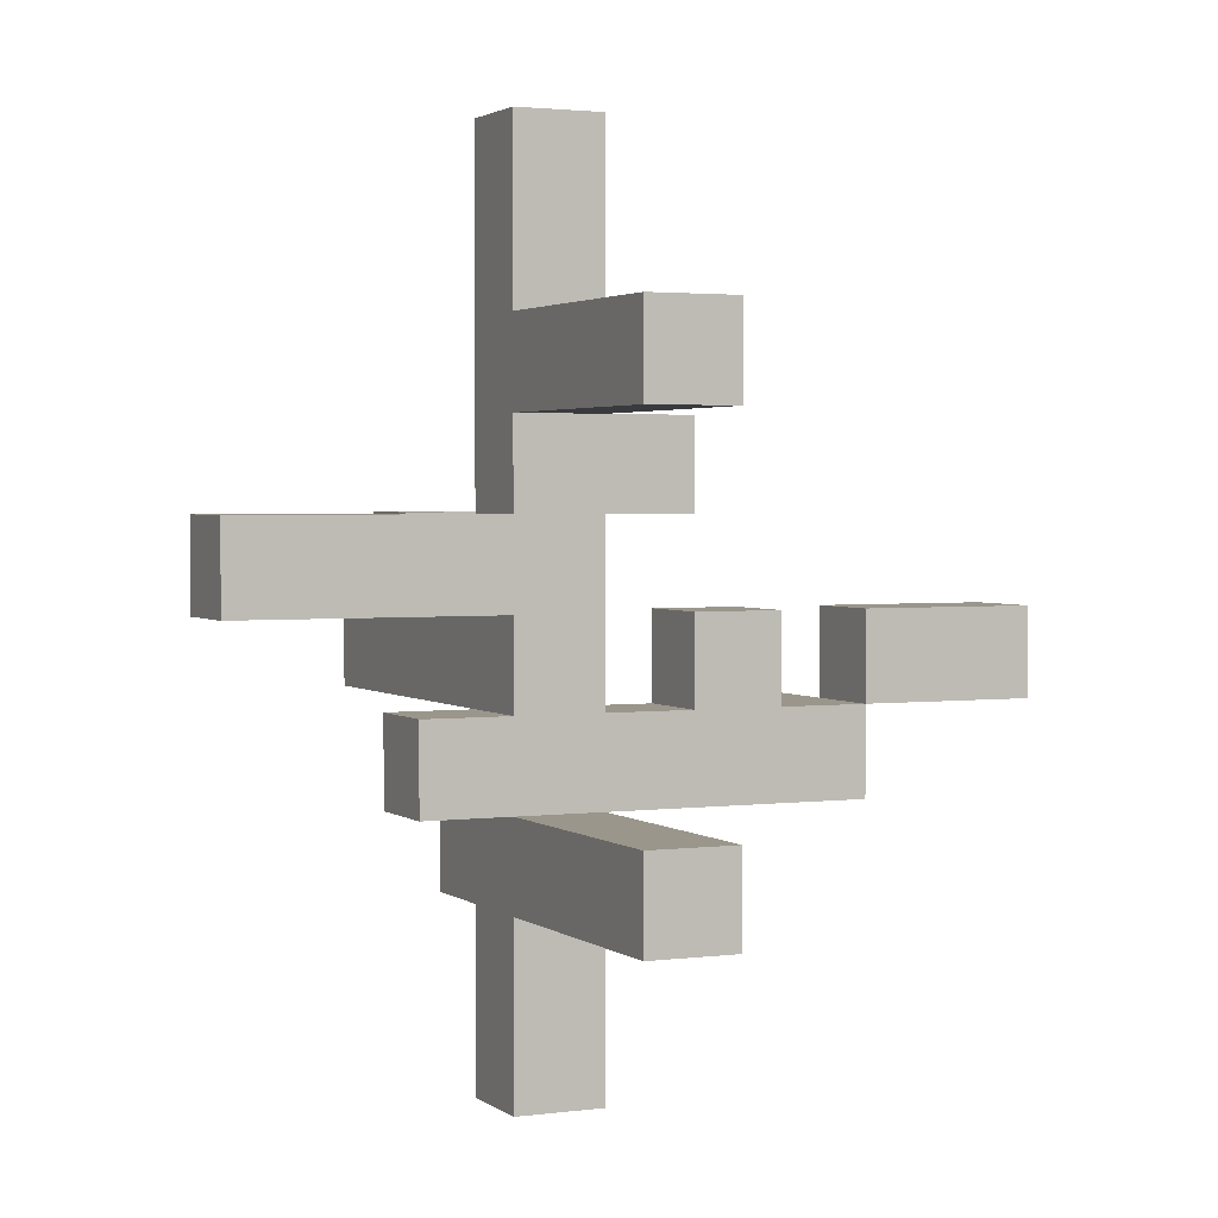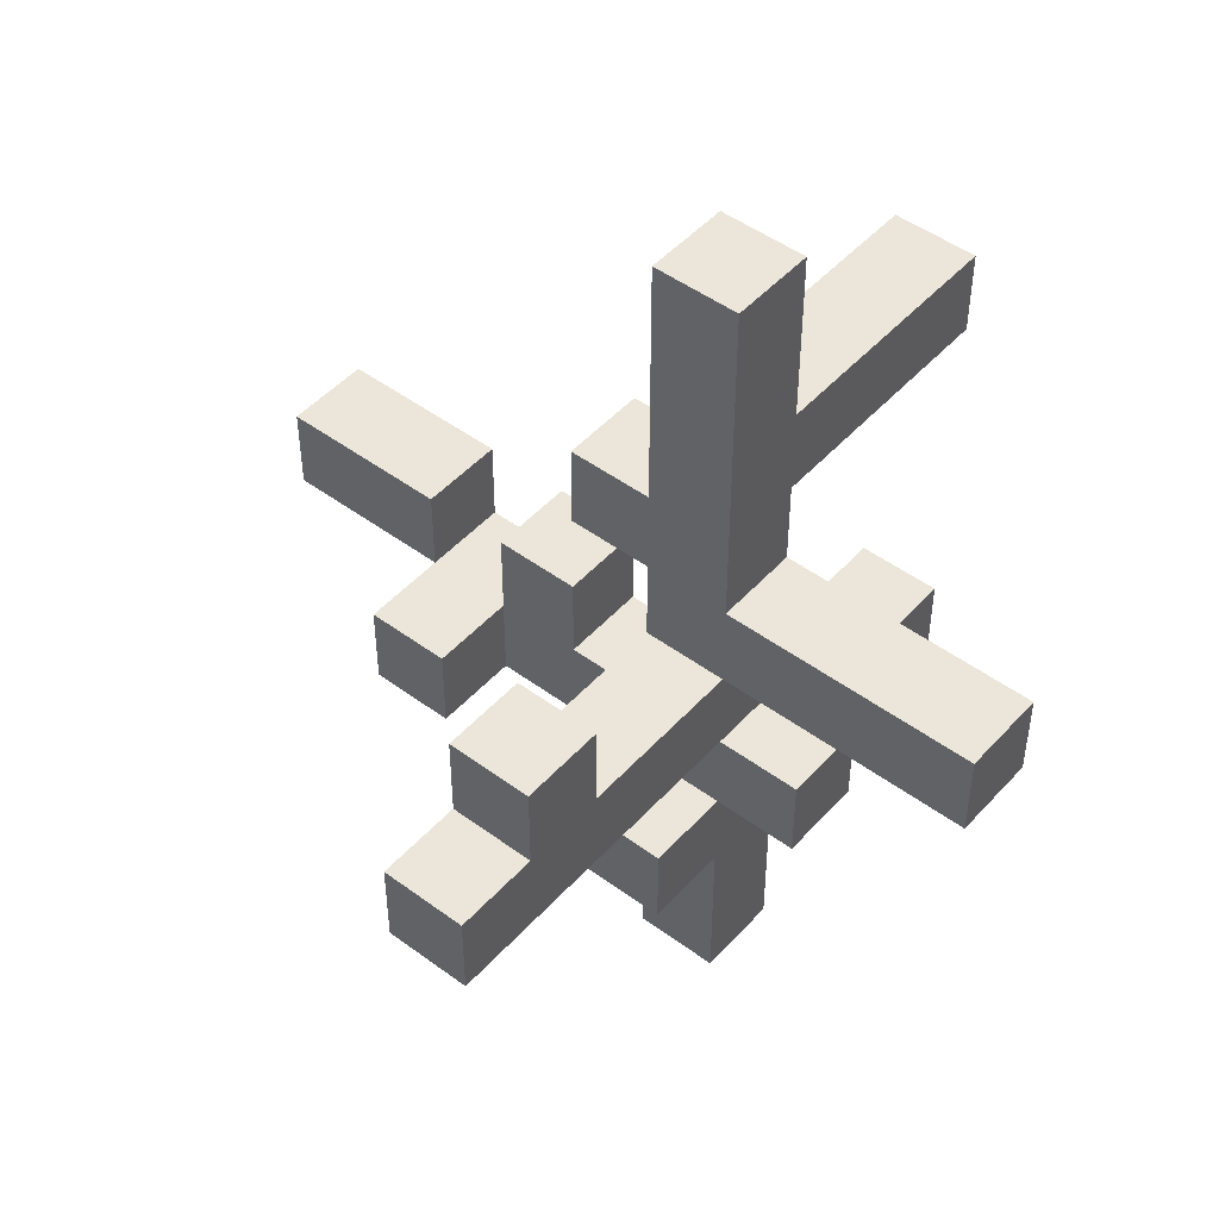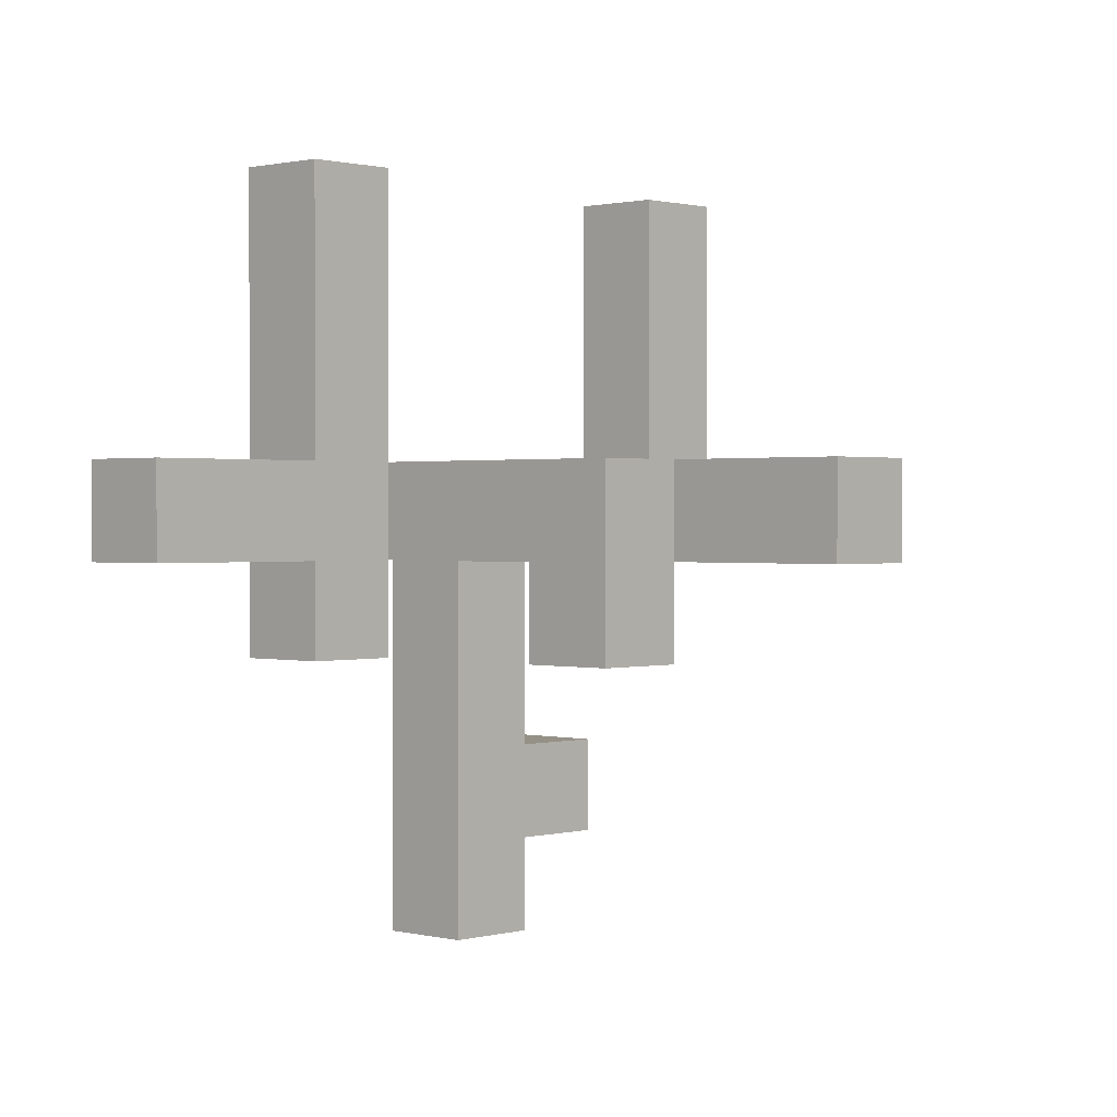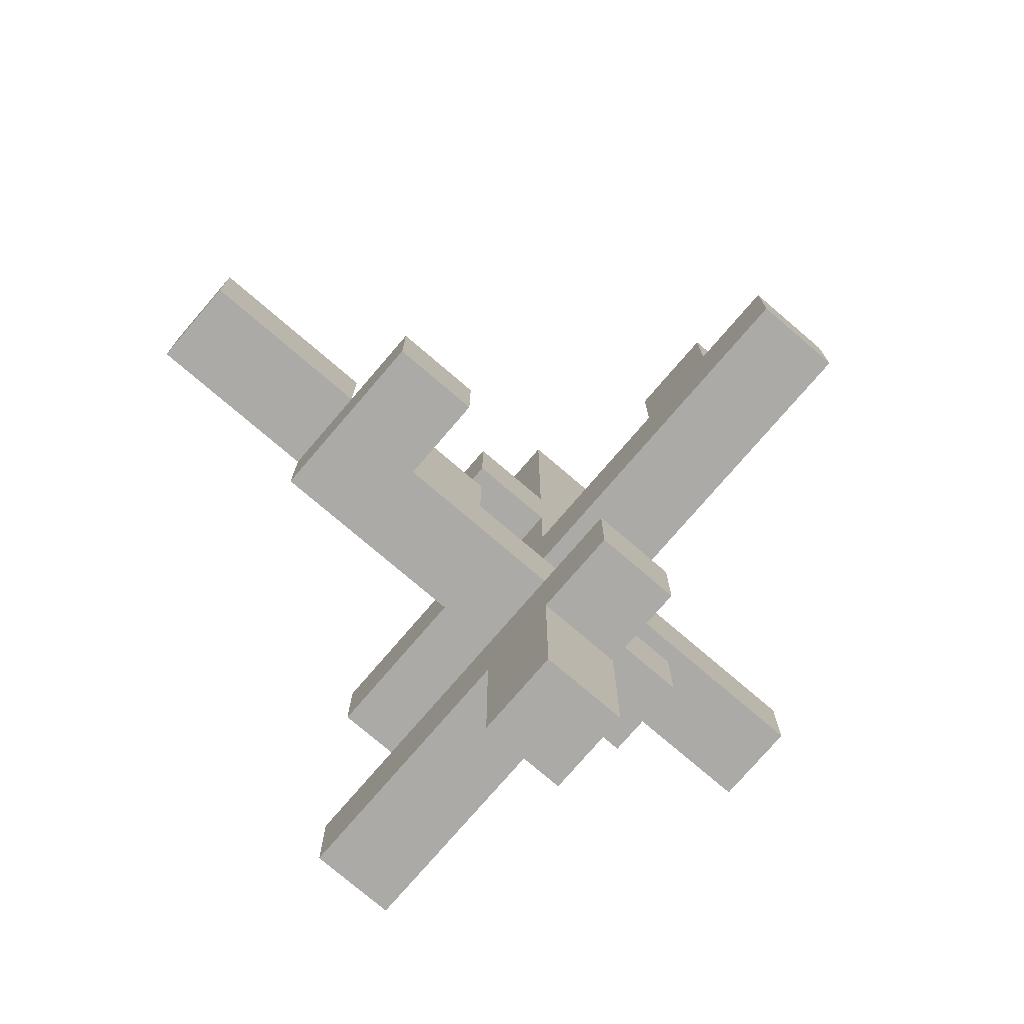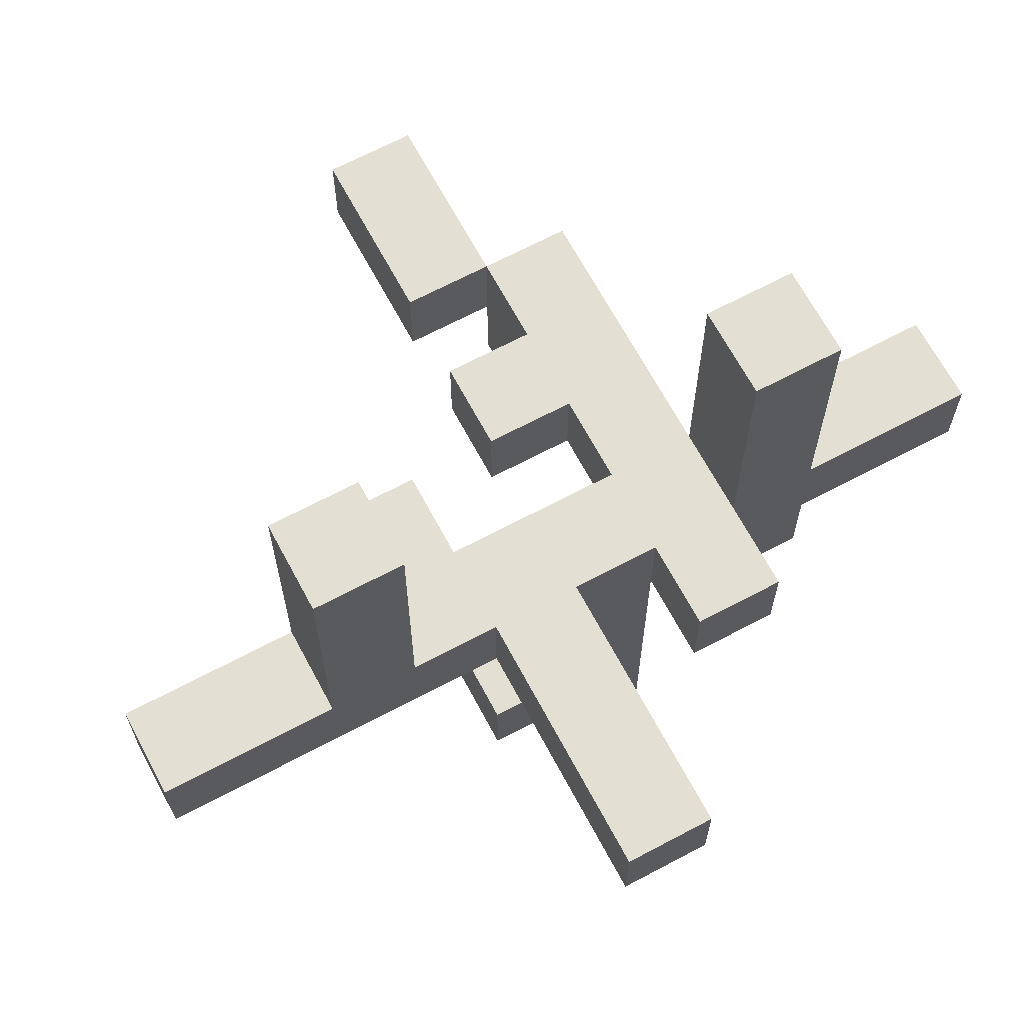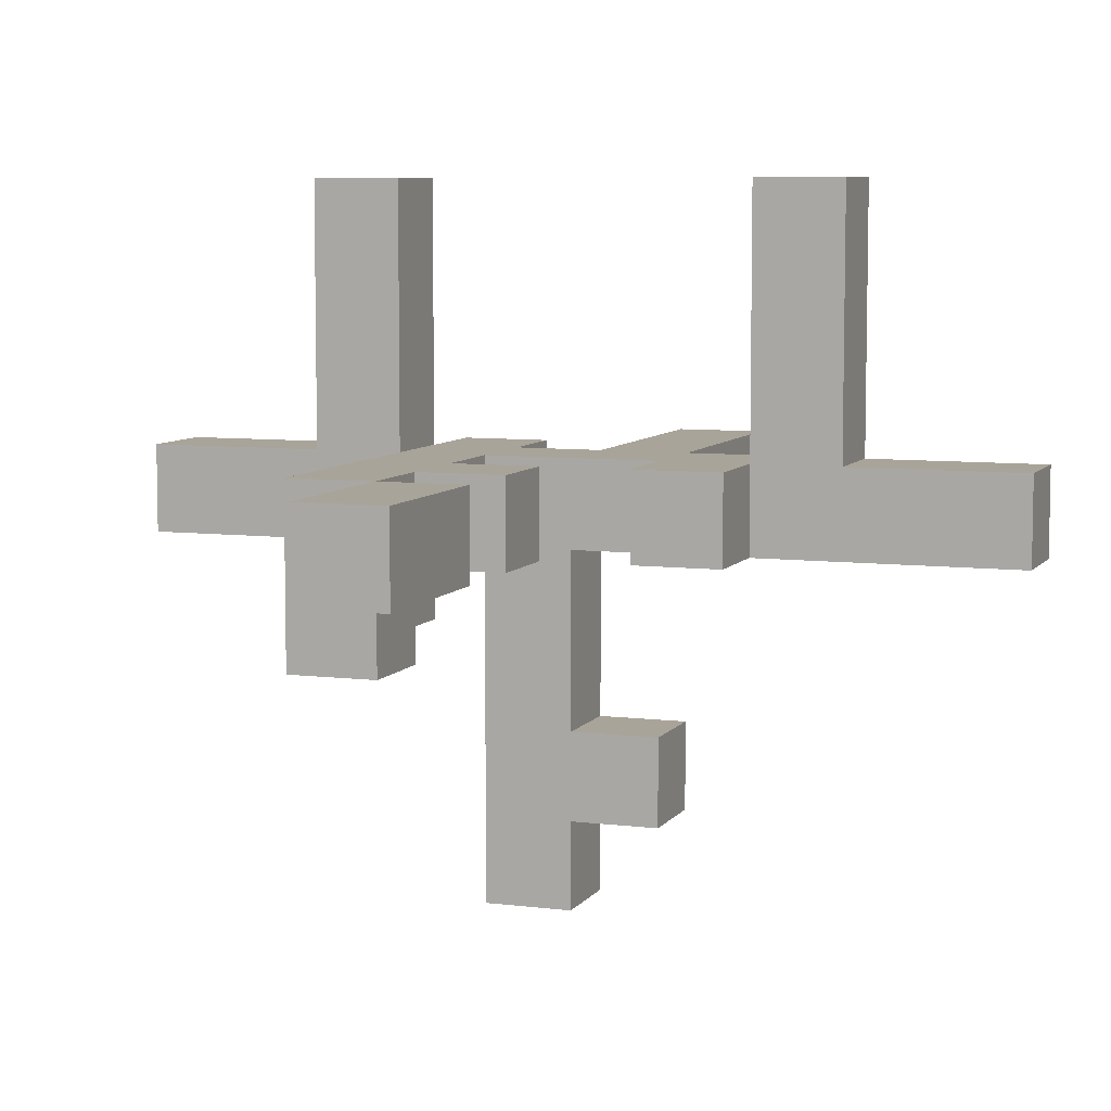
<metadata>
{"format":"obj","ext":"obj","renderer":"f3d","projection":"perspective","resolution":1024,"background":"white","views":[{"elev":2.3,"azim":-24.7,"up":"+Y"},{"elev":48.0,"azim":-140.3,"up":"+Y"},{"elev":0.8,"azim":43.4,"up":"+Z"},{"elev":-75.9,"azim":139.4,"up":"+Y"},{"elev":66.9,"azim":-118.1,"up":"+Z"},{"elev":7.3,"azim":109.7,"up":"+Z"}]}
</metadata>
<code>
o Resource - Herb - Flax
v 4.8 0.5 32.8
v 4.8 0.5 32.7
v 4.8 0.6 32.8
v 4.8 0.6 32.7
v 5 0.3 32.8
v 5 0.3 32.7
v 5 0.4 32.8
v 5 0.4 32.7
v 5.1 0 32.8
v 5.1 0 32.7
v 5.1 0.2 33.1
v 5.1 0.2 33
v 5.1 0.2 32.8
v 5.1 0.2 32.7
v 5.1 0.2 32.6
v 5.1 0.3 33.1
v 5.1 0.3 33
v 5.1 0.3 32.8
v 5.1 0.3 32.7
v 5.1 0.3 32.6
v 5.1 0.4 32.8
v 5.1 0.4 32.7
v 5.1 0.4 32.4
v 5.1 0.4 32.3
v 5.1 0.5 32.8
v 5.1 0.5 32.7
v 5.1 0.5 32.5
v 5.1 0.5 32.4
v 5.1 0.5 32.3
v 5.1 0.6 32.8
v 5.1 0.6 32.7
v 5.1 0.6 32.5
v 5.1 0.6 32.4
v 5.1 0.7 33.1
v 5.1 0.7 33
v 5.1 0.7 32.8
v 5.1 0.8 33.1
v 5.1 0.8 33
v 5.1 0.8 32.8
v 5.1 0.9 32.8
v 5.1 0.9 32.7
v 5.1 1 32.8
v 5.1 1 32.7
v 5.3 0.4 32.8
v 5.3 0.4 32.7
v 5.3 0.5 32.8
v 5.3 0.5 32.7
v 5.4 0.3 32.7
v 5.4 0.3 32.6
v 5.4 0.4 32.7
v 5.4 0.4 32.6
v 5.5 0.4 32.8
v 5.5 0.4 32.7
v 5.5 0.5 32.8
v 5.5 0.5 32.7
v 5.2 0 32.8
v 5.2 0 32.7
v 5.2 0.2 33.1
v 5.2 0.2 33
v 5.2 0.2 32.8
v 5.2 0.2 32.7
v 5.2 0.2 32.6
v 5.2 0.3 33.1
v 5.2 0.3 33
v 5.2 0.3 32.8
v 5.2 0.3 32.7
v 5.2 0.3 32.6
v 5.2 0.4 32.8
v 5.2 0.4 32.7
v 5.2 0.4 32.4
v 5.2 0.4 32.3
v 5.2 0.5 32.7
v 5.2 0.5 32.5
v 5.2 0.5 32.4
v 5.2 0.5 32.3
v 5.2 0.6 32.8
v 5.2 0.6 32.7
v 5.2 0.6 32.5
v 5.2 0.6 32.4
v 5.2 0.7 33.1
v 5.2 0.7 33
v 5.2 0.7 32.8
v 5.2 0.7 32.7
v 5.2 0.8 33.1
v 5.2 0.8 33
v 5.2 0.8 32.8
v 5.2 0.9 32.8
v 5.2 0.9 32.7
v 5.2 1 32.8
v 5.2 1 32.7
v 5.3 0.6 32.8
v 5.3 0.6 32.7
v 5.3 0.7 32.8
v 5.3 0.7 32.7
v 5.4 0.4 32.8
v 5.4 0.4 32.7
v 5.4 0.5 32.8
v 5.4 0.5 32.7
v 5.5 0.3 32.8
v 5.5 0.3 32.7
v 5.5 0.3 32.6
v 5.5 0.4 32.8
v 5.5 0.4 32.7
v 5.5 0.4 32.6
v 5.7 0.4 32.8
v 5.7 0.4 32.7
v 5.7 0.5 32.8
v 5.7 0.5 32.7
v 5.1 0.2 33.1
v 5.1 0.3 33.1
v 5.1 0.7 33.1
v 5.1 0.8 33.1
v 5.2 0.2 33.1
v 5.2 0.3 33.1
v 5.2 0.7 33.1
v 5.2 0.8 33.1
v 4.8 0.5 32.8
v 4.8 0.6 32.8
v 4.9 0.5 32.8
v 4.9 0.6 32.8
v 5 0.3 32.8
v 5 0.4 32.8
v 5.1 0 32.8
v 5.1 0.2 32.8
v 5.1 0.3 32.8
v 5.1 0.4 32.8
v 5.1 0.5 32.8
v 5.1 0.6 32.8
v 5.1 0.7 32.8
v 5.1 0.8 32.8
v 5.1 0.9 32.8
v 5.1 1 32.8
v 5.2 0 32.8
v 5.2 0.2 32.8
v 5.2 0.3 32.8
v 5.2 0.4 32.8
v 5.2 0.6 32.8
v 5.2 0.7 32.8
v 5.2 0.8 32.8
v 5.2 0.9 32.8
v 5.2 1 32.8
v 5.3 0.4 32.8
v 5.3 0.5 32.8
v 5.3 0.6 32.8
v 5.3 0.7 32.8
v 5.4 0.4 32.8
v 5.4 0.5 32.8
v 5.5 0.3 32.8
v 5.5 0.4 32.8
v 5.5 0.5 32.8
v 5.6 0.4 32.8
v 5.6 0.5 32.8
v 5.7 0.4 32.8
v 5.7 0.5 32.8
v 5.1 0.5 32.5
v 5.1 0.6 32.5
v 5.2 0.5 32.5
v 5.2 0.6 32.5
v 4.8 0.5 32.7
v 4.8 0.6 32.7
v 4.9 0.5 32.7
v 4.9 0.6 32.7
v 5 0.3 32.7
v 5 0.4 32.7
v 5.1 0 32.7
v 5.1 0.2 32.7
v 5.1 0.3 32.7
v 5.1 0.4 32.7
v 5.1 0.5 32.7
v 5.1 0.6 32.7
v 5.1 0.9 32.7
v 5.1 1 32.7
v 5.2 0 32.7
v 5.2 0.2 32.7
v 5.2 0.3 32.7
v 5.2 0.4 32.7
v 5.2 0.5 32.7
v 5.2 0.6 32.7
v 5.2 0.7 32.7
v 5.2 0.9 32.7
v 5.2 1 32.7
v 5.3 0.4 32.7
v 5.3 0.5 32.7
v 5.3 0.6 32.7
v 5.3 0.7 32.7
v 5.4 0.3 32.7
v 5.4 0.4 32.7
v 5.4 0.5 32.7
v 5.5 0.4 32.7
v 5.5 0.5 32.7
v 5.6 0.4 32.7
v 5.6 0.5 32.7
v 5.7 0.4 32.7
v 5.7 0.5 32.7
v 5.1 0.2 32.6
v 5.1 0.3 32.6
v 5.2 0.2 32.6
v 5.2 0.3 32.6
v 5.4 0.3 32.6
v 5.4 0.4 32.6
v 5.5 0.3 32.6
v 5.5 0.4 32.6
v 5.1 0.5 32.4
v 5.1 0.6 32.4
v 5.2 0.5 32.4
v 5.2 0.6 32.4
v 5.1 0.4 32.3
v 5.1 0.5 32.3
v 5.2 0.4 32.3
v 5.2 0.5 32.3
v 5.1 0 32.8
v 5.2 0 32.8
v 5.1 0 32.7
v 5.2 0 32.7
v 5.1 0.2 33.1
v 5.2 0.2 33.1
v 5.1 0.2 33
v 5.2 0.2 33
v 5.1 0.2 32.8
v 5.2 0.2 32.8
v 5.1 0.2 32.7
v 5.2 0.2 32.7
v 5.1 0.2 32.6
v 5.2 0.2 32.6
v 5 0.3 32.8
v 5.1 0.3 32.8
v 5.2 0.3 32.8
v 5.5 0.3 32.8
v 5 0.3 32.7
v 5.1 0.3 32.7
v 5.2 0.3 32.7
v 5.4 0.3 32.7
v 5.5 0.3 32.7
v 5.4 0.3 32.6
v 5.5 0.3 32.6
v 5.5 0.4 32.8
v 5.6 0.4 32.8
v 5.7 0.4 32.8
v 5.1 0.4 32.7
v 5.2 0.4 32.7
v 5.5 0.4 32.7
v 5.6 0.4 32.7
v 5.7 0.4 32.7
v 5.1 0.4 32.4
v 5.2 0.4 32.4
v 5.1 0.4 32.3
v 5.2 0.4 32.3
v 4.8 0.5 32.8
v 4.9 0.5 32.8
v 5.1 0.5 32.8
v 4.8 0.5 32.7
v 4.9 0.5 32.7
v 5.1 0.5 32.7
v 5.2 0.6 32.8
v 5.3 0.6 32.8
v 5.2 0.6 32.7
v 5.3 0.6 32.7
v 5.1 0.7 33.1
v 5.2 0.7 33.1
v 5.1 0.7 33
v 5.2 0.7 33
v 5.1 0.7 32.8
v 5.2 0.7 32.8
v 5.1 0.3 33.1
v 5.2 0.3 33.1
v 5.1 0.3 33
v 5.2 0.3 33
v 5.1 0.3 32.8
v 5.2 0.3 32.8
v 5.1 0.3 32.7
v 5.2 0.3 32.7
v 5.1 0.3 32.6
v 5.2 0.3 32.6
v 5 0.4 32.8
v 5.1 0.4 32.8
v 5.2 0.4 32.8
v 5.3 0.4 32.8
v 5.4 0.4 32.8
v 5.5 0.4 32.8
v 5 0.4 32.7
v 5.1 0.4 32.7
v 5.2 0.4 32.7
v 5.3 0.4 32.7
v 5.4 0.4 32.7
v 5.5 0.4 32.7
v 5.4 0.4 32.6
v 5.5 0.4 32.6
v 5.3 0.5 32.8
v 5.4 0.5 32.8
v 5.5 0.5 32.8
v 5.6 0.5 32.8
v 5.7 0.5 32.8
v 5.1 0.5 32.7
v 5.2 0.5 32.7
v 5.3 0.5 32.7
v 5.4 0.5 32.7
v 5.5 0.5 32.7
v 5.6 0.5 32.7
v 5.7 0.5 32.7
v 5.1 0.5 32.5
v 5.2 0.5 32.5
v 5.1 0.5 32.4
v 5.2 0.5 32.4
v 5.1 0.5 32.3
v 5.2 0.5 32.3
v 4.8 0.6 32.8
v 4.9 0.6 32.8
v 5.1 0.6 32.8
v 4.8 0.6 32.7
v 4.9 0.6 32.7
v 5.1 0.6 32.7
v 5.1 0.6 32.5
v 5.2 0.6 32.5
v 5.1 0.6 32.4
v 5.2 0.6 32.4
v 5.2 0.7 32.8
v 5.3 0.7 32.8
v 5.2 0.7 32.7
v 5.3 0.7 32.7
v 5.1 0.8 33.1
v 5.2 0.8 33.1
v 5.1 0.8 33
v 5.2 0.8 33
v 5.1 0.8 32.8
v 5.2 0.8 32.8
v 5.1 1 32.8
v 5.2 1 32.8
v 5.1 1 32.7
v 5.2 1 32.7
f 3 2 1
f 4 2 3
f 7 6 5
f 8 6 7
f 13 10 9
f 14 10 13
f 16 12 11
f 17 13 12
f 17 12 16
f 17 14 13
f 18 14 17
f 19 15 14
f 19 14 18
f 20 15 19
f 25 22 21
f 25 23 22
f 26 23 25
f 27 23 26
f 28 24 23
f 28 23 27
f 29 24 28
f 32 28 27
f 33 28 32
f 36 31 30
f 37 35 34
f 38 36 35
f 38 35 37
f 39 31 36
f 39 36 38
f 40 31 39
f 41 31 40
f 42 41 40
f 43 41 42
f 46 45 44
f 47 45 46
f 50 49 48
f 51 49 50
f 54 53 52
f 55 53 54
f 56 57 60
f 60 57 61
f 58 59 63
f 59 60 64
f 63 59 64
f 60 61 64
f 64 61 65
f 61 62 66
f 65 61 66
f 66 62 67
f 68 69 72
f 69 70 72
f 72 70 73
f 70 71 74
f 73 70 74
f 74 71 75
f 68 72 76
f 76 72 77
f 73 74 78
f 78 74 79
f 80 81 84
f 82 83 85
f 84 81 85
f 81 82 85
f 85 83 86
f 86 83 87
f 87 83 88
f 87 88 89
f 89 88 90
f 91 92 93
f 93 92 94
f 95 96 97
f 97 96 98
f 99 100 102
f 100 101 103
f 102 100 103
f 103 101 104
f 105 106 107
f 107 106 108
f 113 110 109
f 114 110 113
f 115 112 111
f 116 112 115
f 119 118 117
f 120 118 119
f 125 122 121
f 126 122 125
f 127 120 119
f 128 120 127
f 133 124 123
f 134 124 133
f 135 126 125
f 135 128 127
f 135 127 126
f 135 129 128
f 136 129 135
f 137 129 136
f 138 129 137
f 139 131 130
f 140 132 131
f 140 131 139
f 141 132 140
f 142 136 135
f 144 138 137
f 145 138 144
f 146 143 142
f 146 142 135
f 147 143 146
f 148 146 135
f 149 146 148
f 151 150 149
f 152 150 151
f 153 152 151
f 154 152 153
f 157 156 155
f 158 156 157
f 159 160 161
f 161 160 162
f 163 164 167
f 167 164 168
f 161 162 169
f 169 162 170
f 165 166 173
f 173 166 174
f 167 168 175
f 175 168 176
f 169 170 177
f 170 171 177
f 177 171 178
f 178 171 179
f 171 172 180
f 179 171 180
f 180 172 181
f 175 176 182
f 178 179 184
f 184 179 185
f 175 182 186
f 182 183 187
f 186 182 187
f 187 183 188
f 189 190 191
f 191 190 192
f 191 192 193
f 193 192 194
f 195 196 197
f 197 196 198
f 199 200 201
f 201 200 202
f 203 204 205
f 205 204 206
f 207 208 209
f 209 208 210
f 213 212 211
f 214 212 213
f 217 216 215
f 218 216 217
f 219 218 217
f 220 218 219
f 223 222 221
f 224 222 223
f 229 226 225
f 230 226 229
f 231 228 227
f 232 228 231
f 233 228 232
f 234 233 232
f 235 233 234
f 241 237 236
f 242 238 237
f 242 237 241
f 243 238 242
f 244 240 239
f 245 240 244
f 246 245 244
f 247 245 246
f 251 249 248
f 252 250 249
f 252 249 251
f 253 250 252
f 256 255 254
f 257 255 256
f 260 259 258
f 261 259 260
f 262 261 260
f 263 261 262
f 264 265 266
f 266 265 267
f 266 267 268
f 268 267 269
f 270 271 272
f 272 271 273
f 274 275 280
f 280 275 281
f 276 277 282
f 282 277 283
f 278 279 284
f 284 279 285
f 284 285 286
f 286 285 287
f 288 289 295
f 295 289 296
f 290 291 297
f 291 292 298
f 297 291 298
f 298 292 299
f 293 294 300
f 300 294 301
f 302 303 304
f 304 303 305
f 306 307 309
f 307 308 310
f 309 307 310
f 310 308 311
f 312 313 314
f 314 313 315
f 316 317 318
f 318 317 319
f 320 321 322
f 322 321 323
f 322 323 324
f 324 323 325
f 326 327 328
f 328 327 329

</code>
